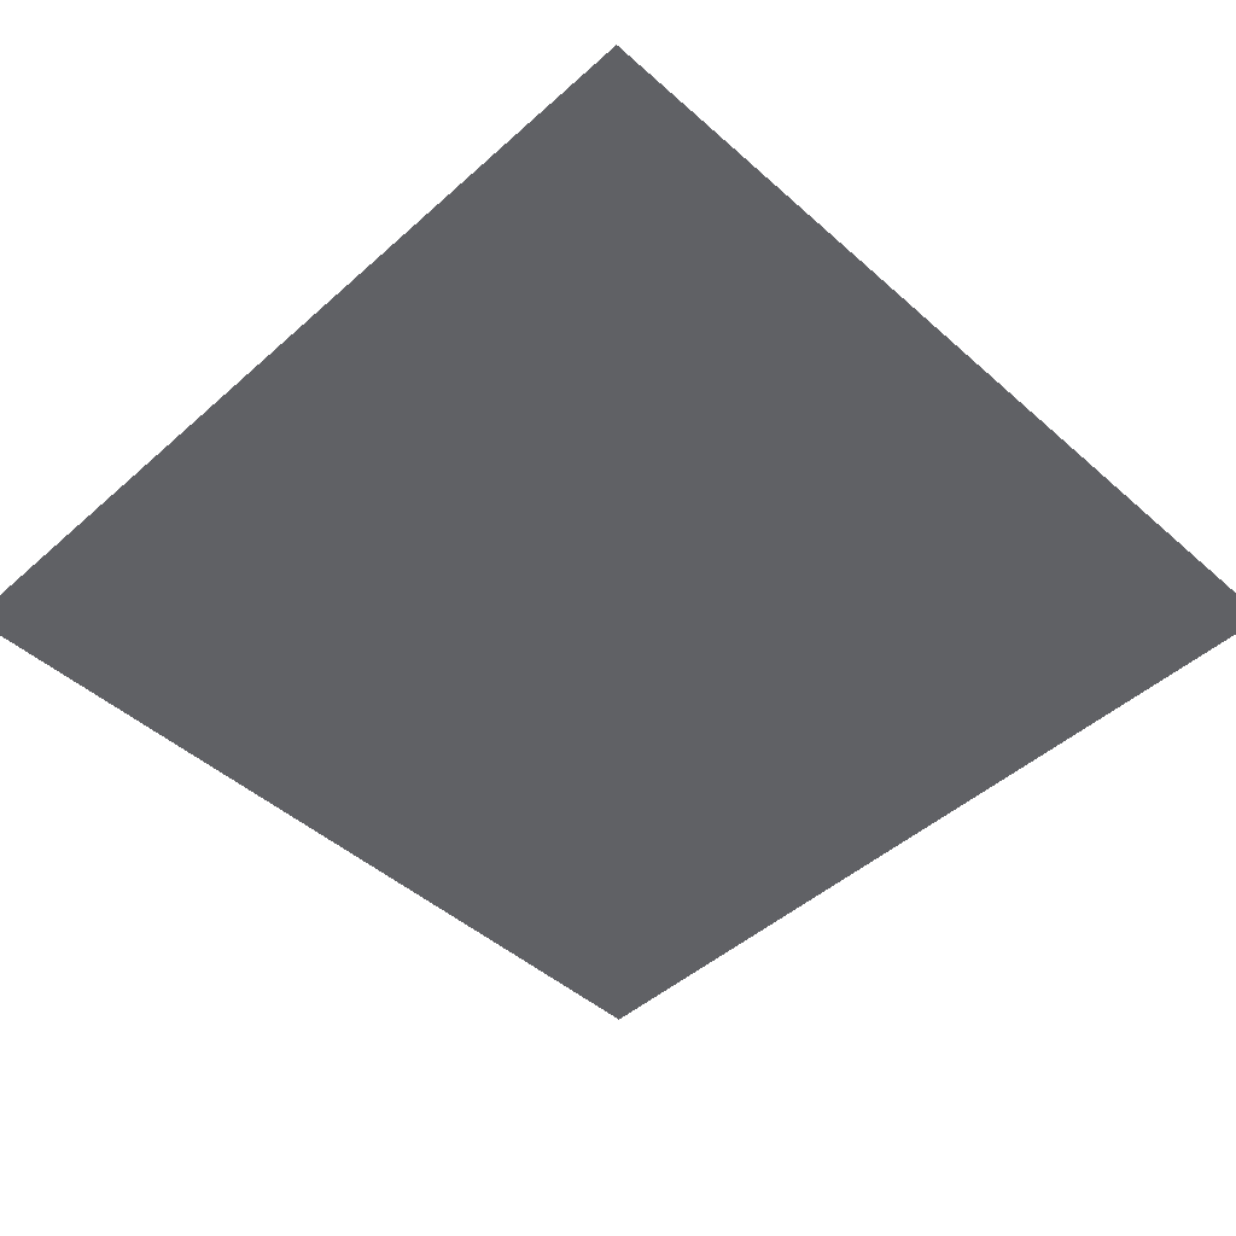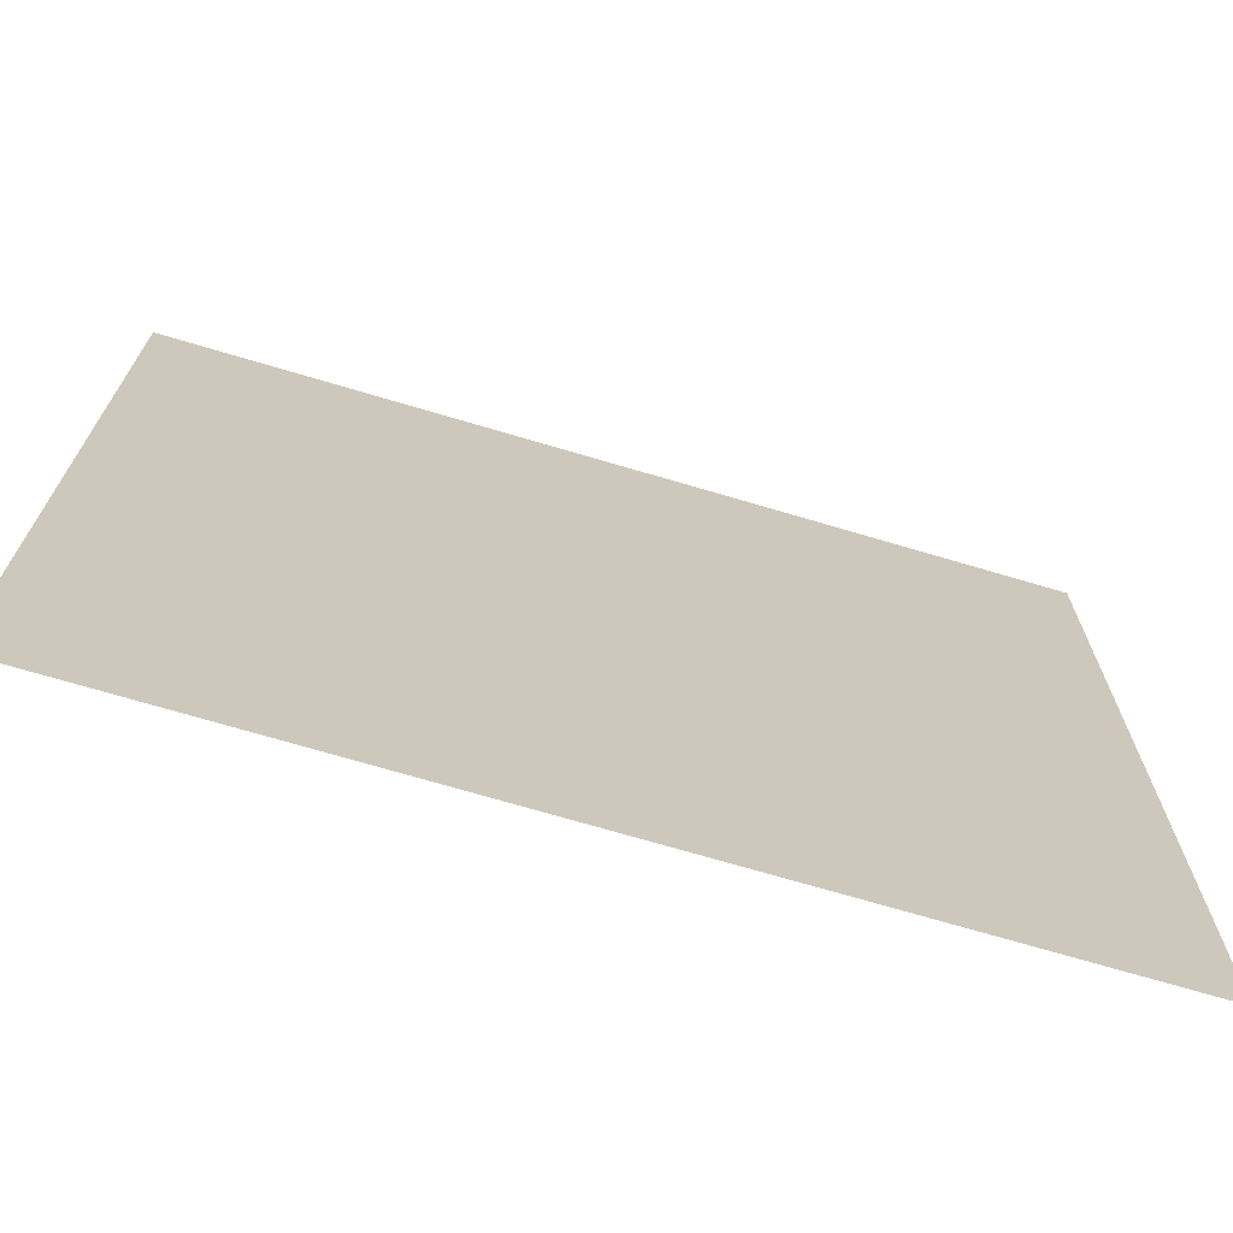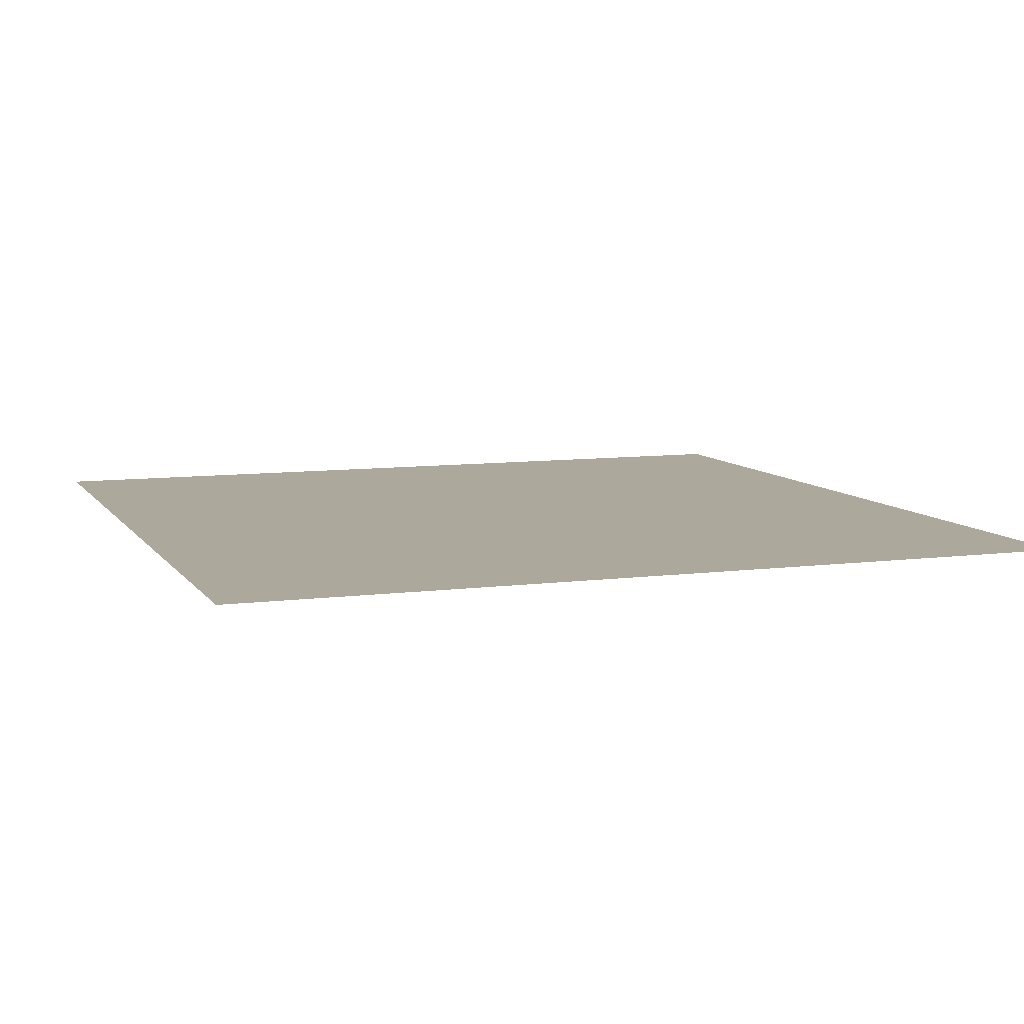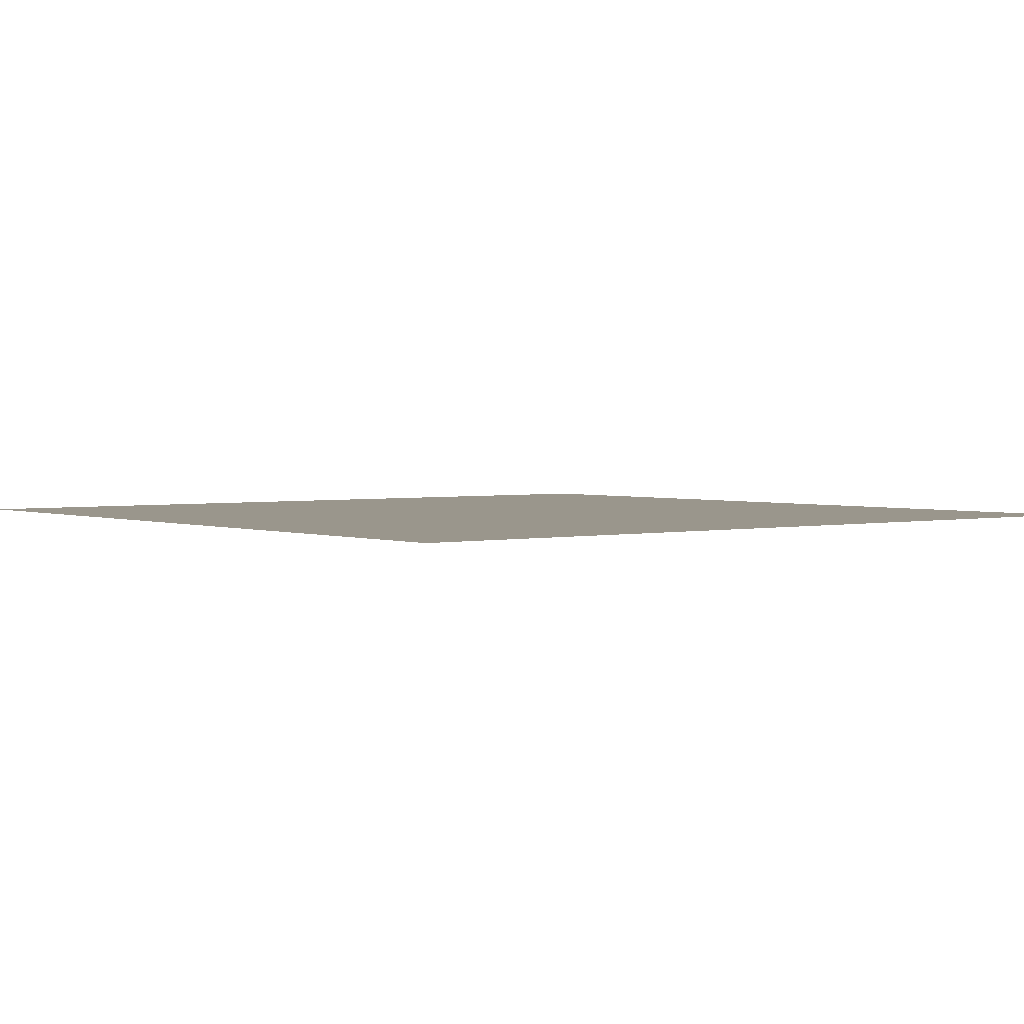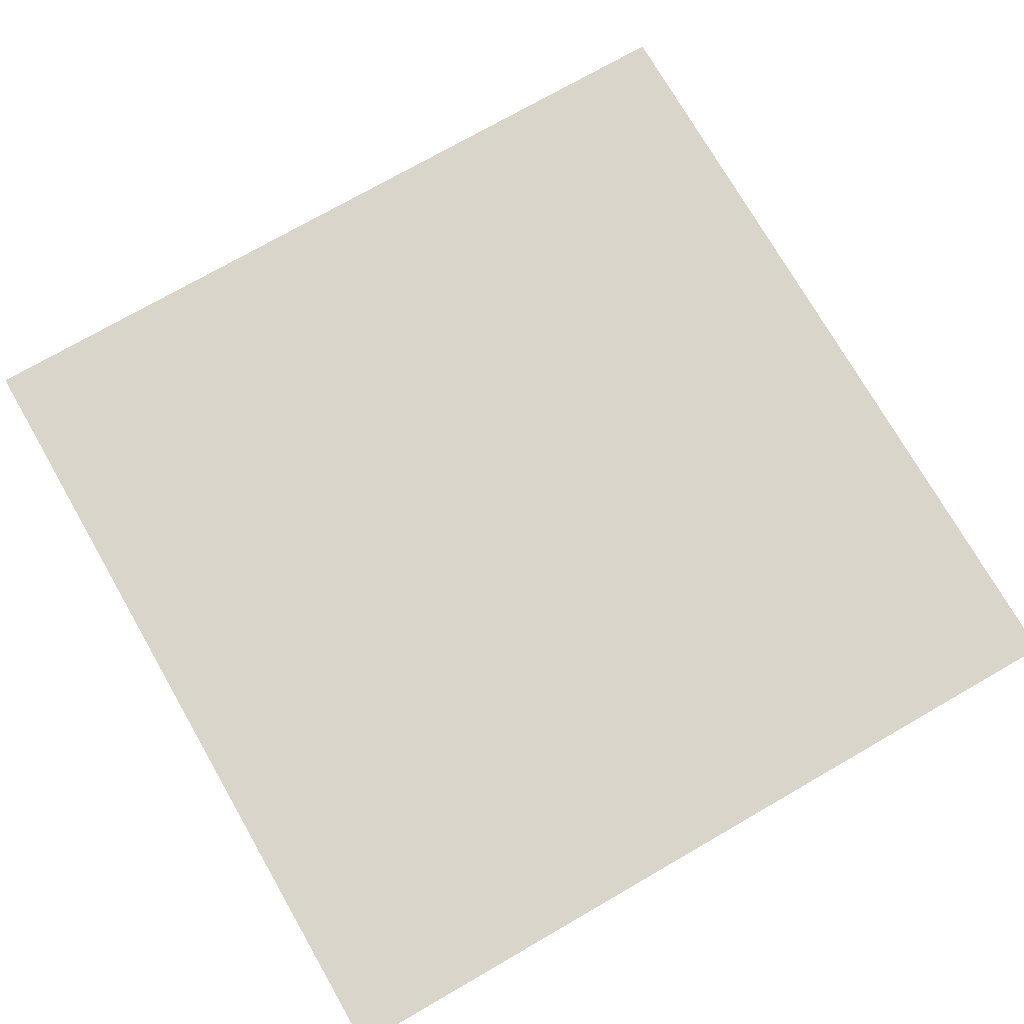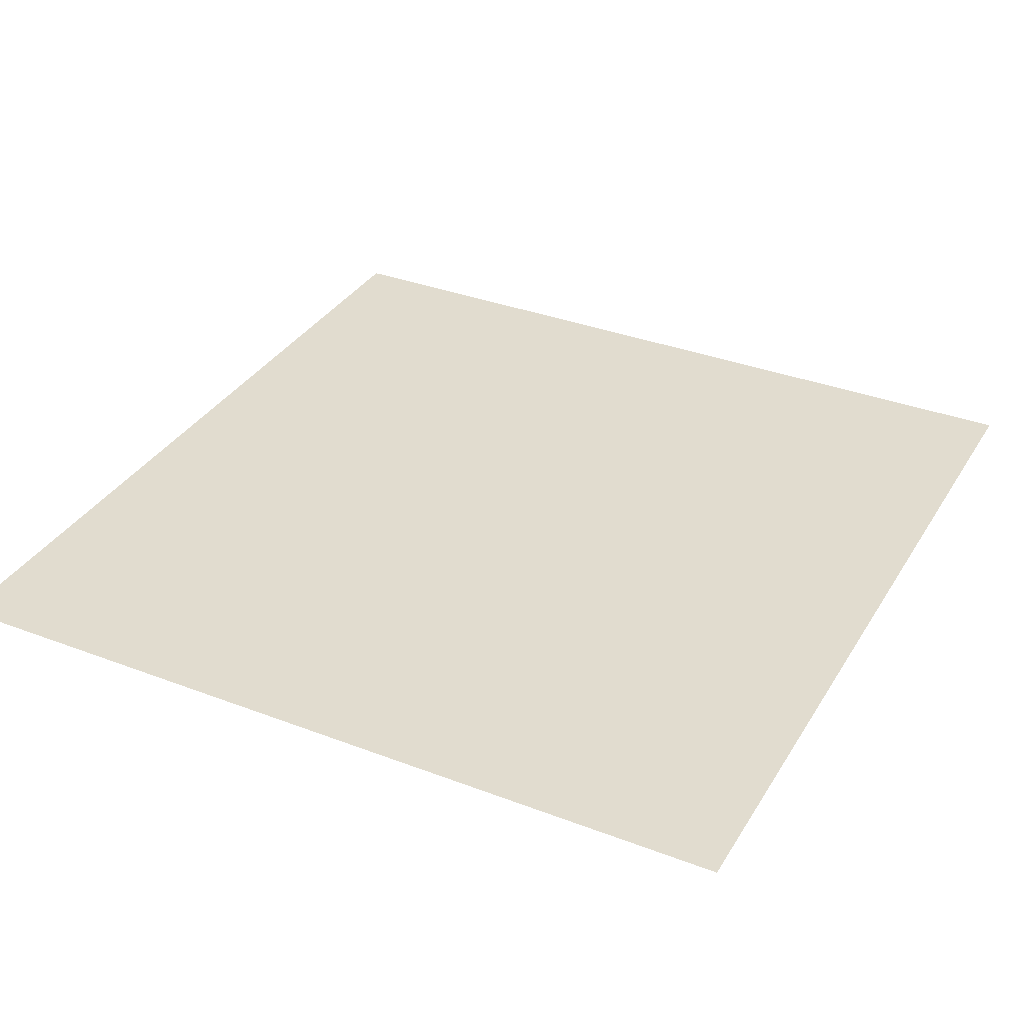
<metadata>
{"format":"obj","ext":"obj","renderer":"f3d","projection":"perspective","resolution":1024,"background":"white","views":[{"elev":-47.1,"azim":-44.9,"up":"+Z"},{"elev":-71.4,"azim":-16.5,"up":"+Y"},{"elev":8.5,"azim":-109.8,"up":"+Z"},{"elev":2.5,"azim":141.9,"up":"+Z"},{"elev":74.4,"azim":-119.9,"up":"+Z"},{"elev":34.4,"azim":27.2,"up":"+Z"}]}
</metadata>
<code>
v -144 -80 0
v -160 -80 0
v -160 -64 0
v -144 -64 0
g icmc_mesh_0192
f 1 2 3 4

</code>
